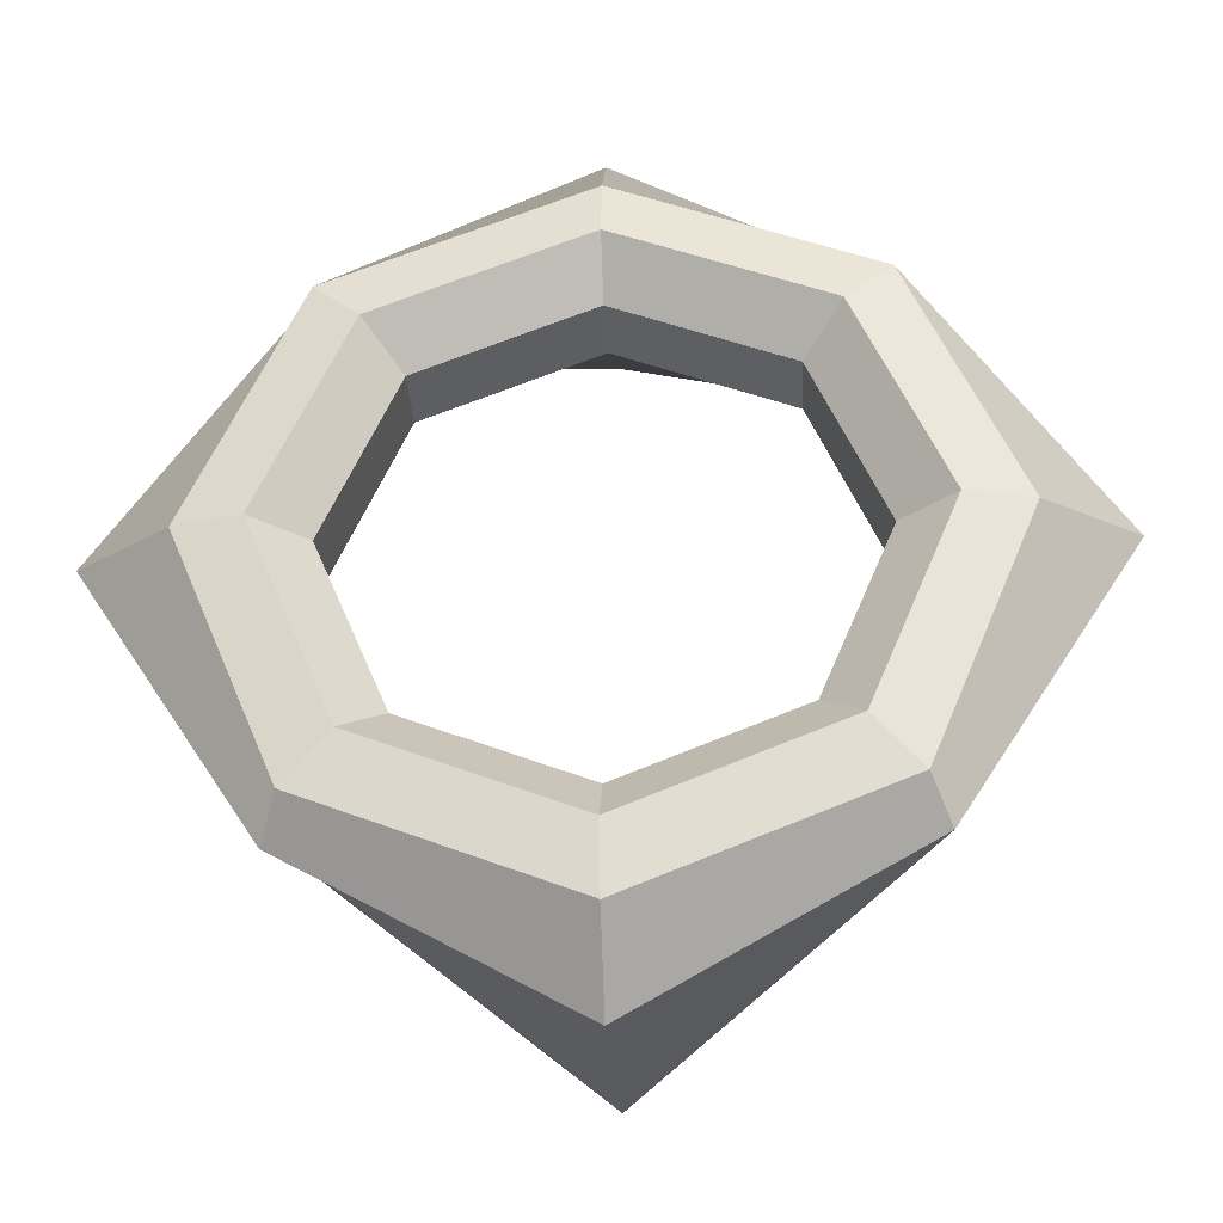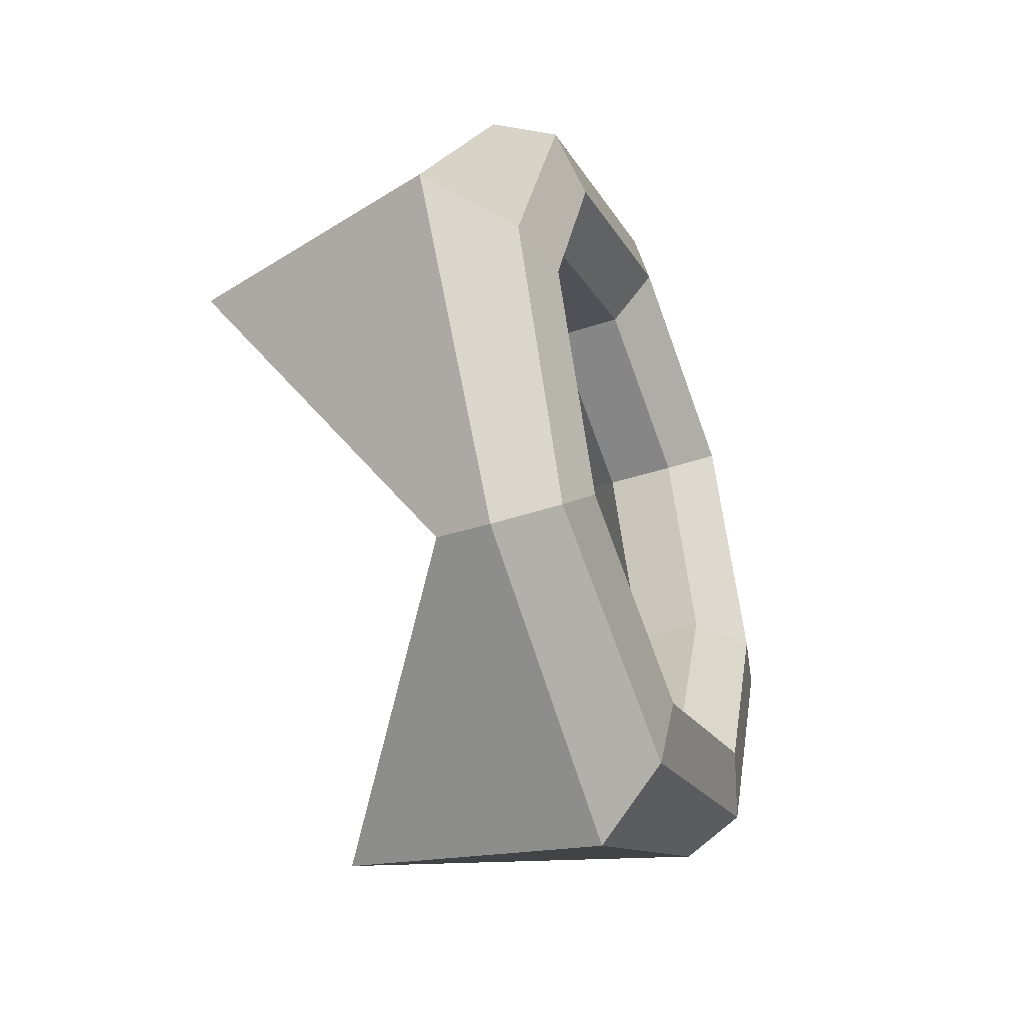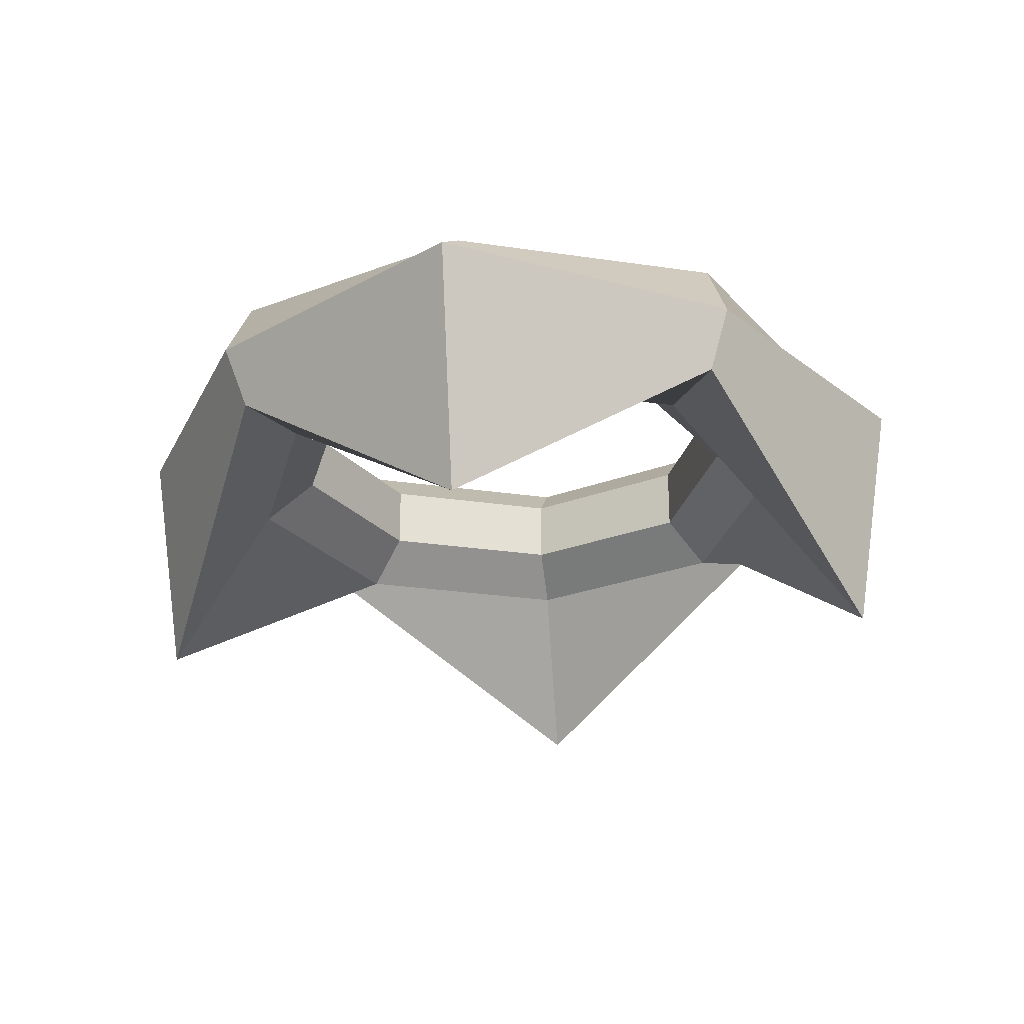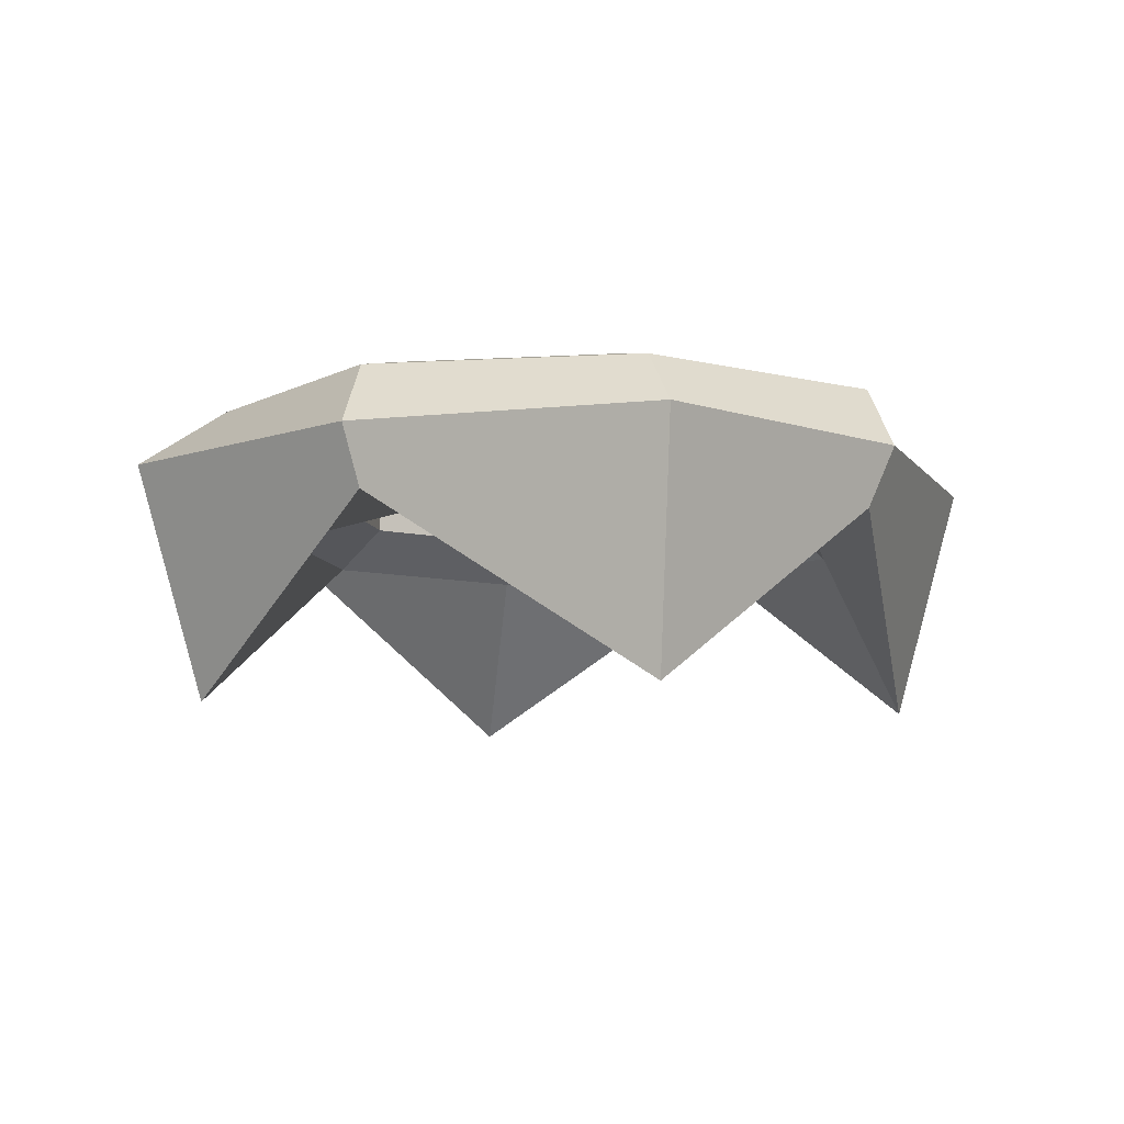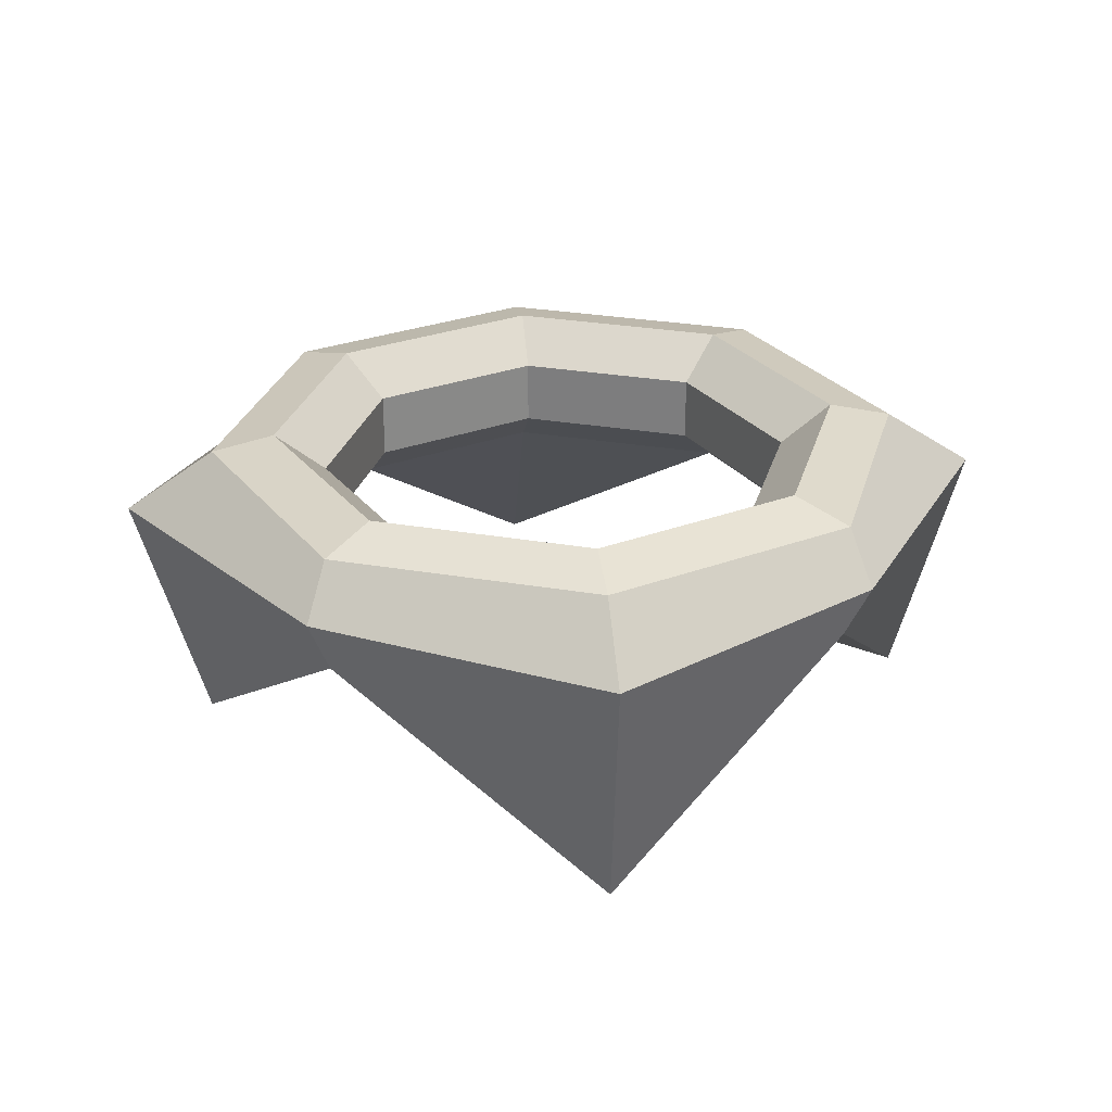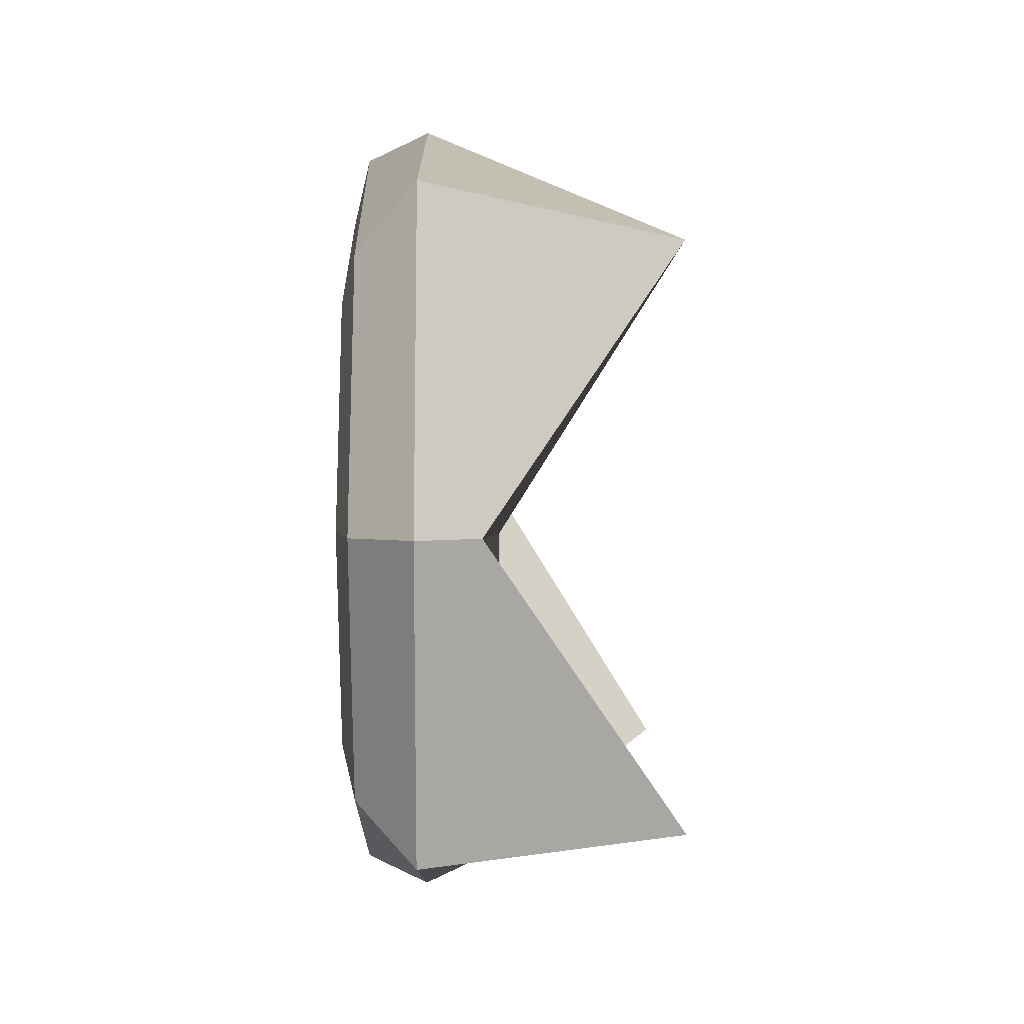
<metadata>
{"format":"obj","ext":"obj","renderer":"f3d","projection":"perspective","resolution":1024,"background":"white","views":[{"elev":-33.8,"azim":-176.7,"up":"+Z"},{"elev":-42.2,"azim":111.4,"up":"+Z"},{"elev":-25.7,"azim":-81.0,"up":"+Y"},{"elev":-8.0,"azim":167.1,"up":"+Y"},{"elev":27.8,"azim":172.4,"up":"+Y"},{"elev":-41.2,"azim":-90.3,"up":"+Z"}]}
</metadata>
<code>
o Torus.001
v 1.471 0 0
v 1.176 0.1955 0
v 0.9644 0.2437 0
v 0.7948 0.1085 0
v 0.7948 -0.1085 0
v 0.9644 -0.2437 0
v 1.242 -0.7983 0
v 0.898 0 -0.898
v 0.8315 0.1955 -0.8315
v 0.6819 0.2437 -0.6819
v 0.562 0.1085 -0.562
v 0.562 -0.1085 -0.562
v 0.6819 -0.2437 -0.6819
v 0.8315 -0.1955 -0.8315
v 0 0 -1.425
v 0 0.1955 -1.176
v 0 0.2437 -0.9644
v 0 0.1085 -0.7948
v 0 -0.1085 -0.7948
v 0 -0.2437 -0.9644
v 0 -0.8151 -1.298
v -0.898 0 -0.898
v -0.8315 0.1955 -0.8315
v -0.6819 0.2437 -0.6819
v -0.562 0.1085 -0.562
v -0.562 -0.1085 -0.562
v -0.6819 -0.2437 -0.6819
v -0.8315 -0.1955 -0.8315
v -1.471 0 0
v -1.176 0.1955 -0
v -0.9644 0.2437 -0
v -0.7948 0.1085 -0
v -0.7948 -0.1085 -0
v -0.9644 -0.2437 -0
v -1.242 -0.7983 0
v -0.898 0 0.898
v -0.8315 0.1955 0.8315
v -0.6819 0.2437 0.6819
v -0.562 0.1085 0.562
v -0.562 -0.1085 0.562
v -0.6819 -0.2437 0.6819
v -0.8315 -0.1955 0.8315
v 0 0 1.425
v 0 0.1955 1.176
v 0 0.2437 0.9644
v 0 0.1085 0.7948
v 0 -0.1085 0.7948
v 0 -0.2437 0.9644
v 0 -0.8151 1.298
v 0.898 0 0.898
v 0.8315 0.1955 0.8315
v 0.6819 0.2437 0.6819
v 0.562 0.1085 0.562
v 0.562 -0.1085 0.562
v 0.6819 -0.2437 0.6819
v 0.8315 -0.1955 0.8315
f 1 8 9 2
f 2 9 10 3
f 3 10 11 4
f 4 11 12 5
f 5 12 13 6
f 6 13 14 7
f 7 14 8 1
f 8 15 16 9
f 9 16 17 10
f 10 17 18 11
f 11 18 19 12
f 12 19 20 13
f 13 20 21 14
f 14 21 15 8
f 15 22 23 16
f 16 23 24 17
f 17 24 25 18
f 18 25 26 19
f 19 26 27 20
f 20 27 28 21
f 21 28 22 15
f 22 29 30 23
f 23 30 31 24
f 24 31 32 25
f 25 32 33 26
f 26 33 34 27
f 27 34 35 28
f 28 35 29 22
f 29 36 37 30
f 30 37 38 31
f 31 38 39 32
f 32 39 40 33
f 33 40 41 34
f 34 41 42 35
f 35 42 36 29
f 36 43 44 37
f 37 44 45 38
f 38 45 46 39
f 39 46 47 40
f 40 47 48 41
f 41 48 49 42
f 42 49 43 36
f 43 50 51 44
f 44 51 52 45
f 45 52 53 46
f 46 53 54 47
f 47 54 55 48
f 48 55 56 49
f 49 56 50 43
f 50 1 2 51
f 51 2 3 52
f 52 3 4 53
f 53 4 5 54
f 54 5 6 55
f 55 6 7 56
f 56 7 1 50

</code>
